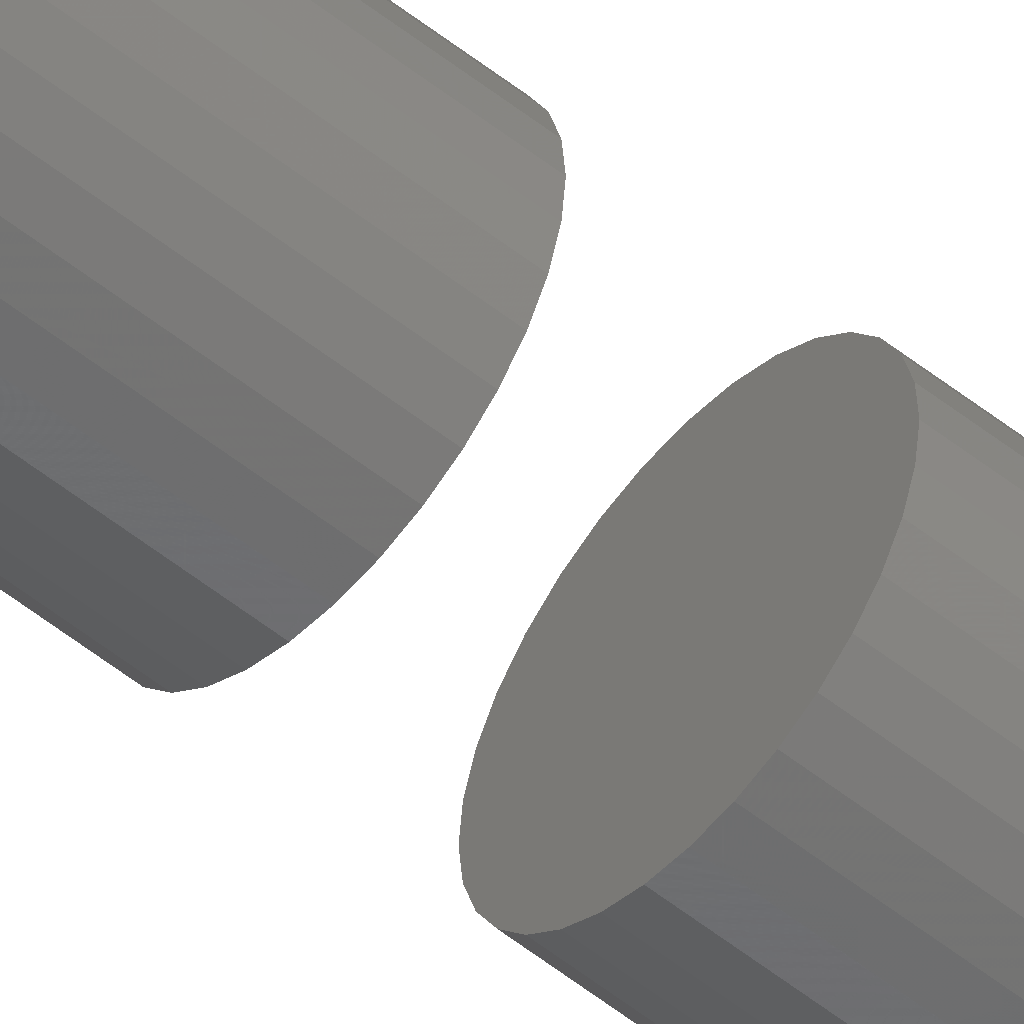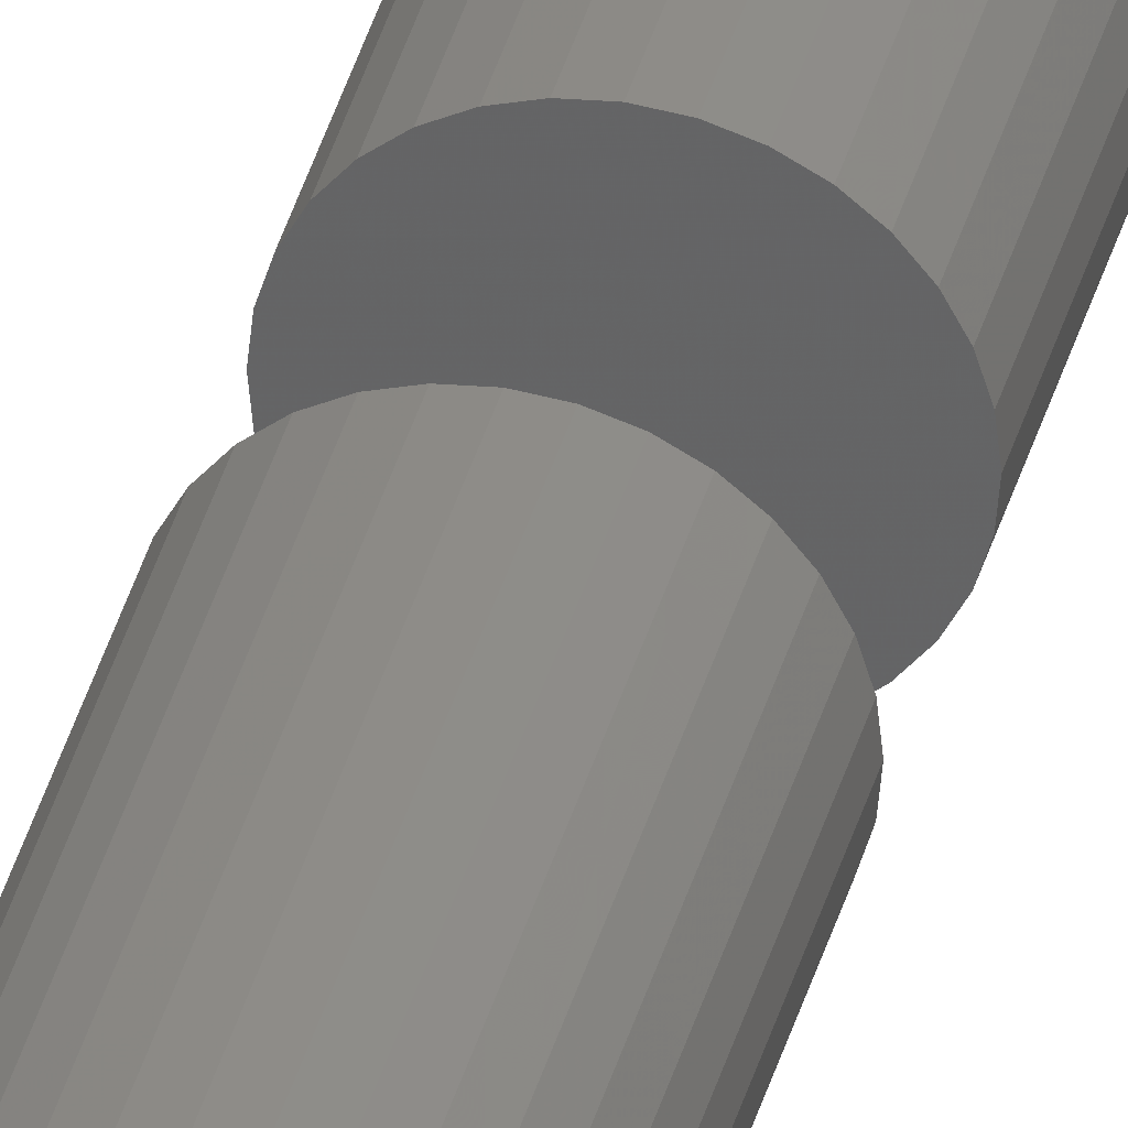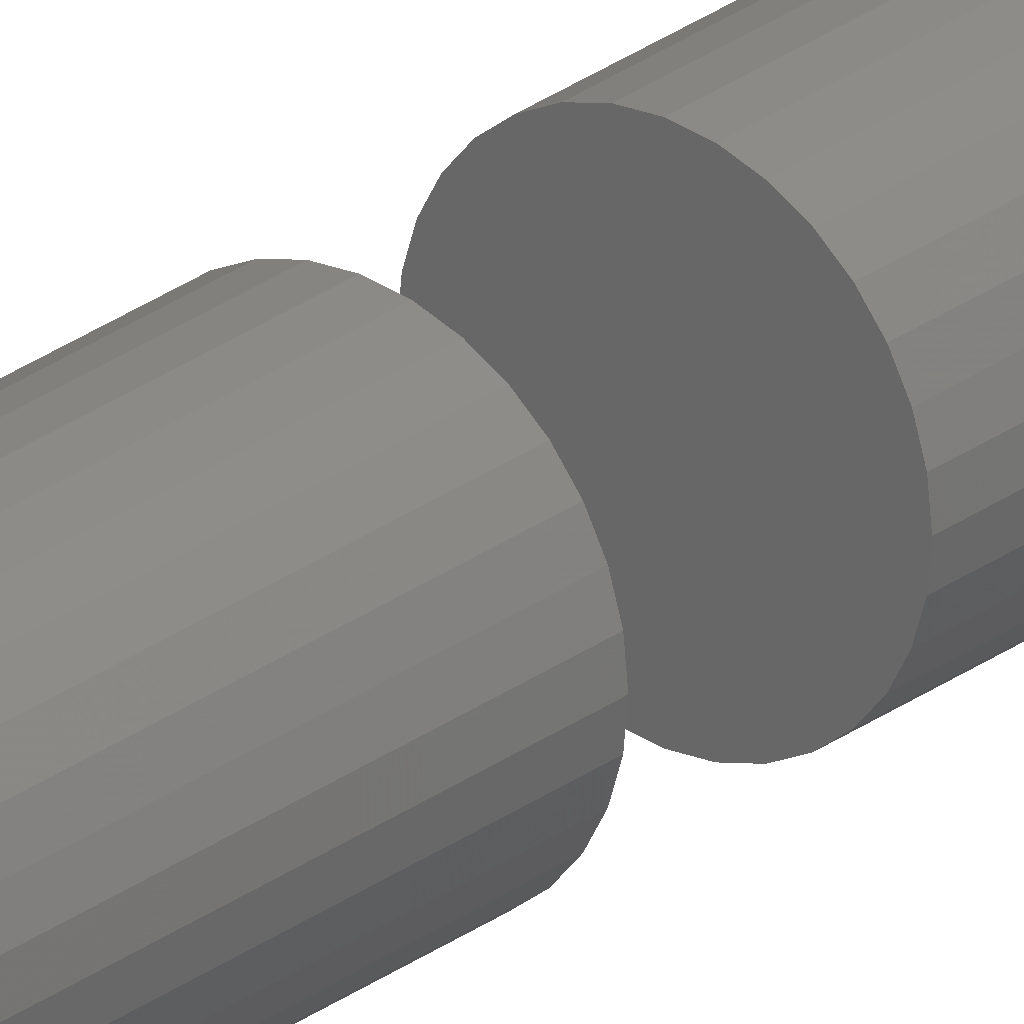
<metadata>
{"format":"stl","ext":"stl","renderer":"f3d","projection":"perspective","resolution":1024,"background":"white","views":[{"elev":-52.9,"azim":49.3,"up":"+Y"},{"elev":35.0,"azim":13.5,"up":"+Y"},{"elev":26.5,"azim":40.7,"up":"+Y"}]}
</metadata>
<code>
# stl→obj: 128 verts, 248 faces
v -0.007812 1.45e-18 0.3828
v -0.007812 1.45e-18 1.055
v -0.007585 0.00231 0.3828
v -0.007585 0.00231 1.055
v -0.006911 0.004532 0.3828
v -0.006911 0.004532 1.055
v -0.005817 0.006579 0.3828
v -0.005817 0.006579 1.055
v -0.004344 0.008374 0.3828
v -0.004344 0.008374 1.055
v -0.00255 0.009846 0.3828
v -0.00255 0.009846 1.055
v -0.0005022 0.01094 0.3828
v -0.0005022 0.01094 1.055
v 0.001719 0.01161 0.3828
v 0.001719 0.01161 1.055
v 0.00403 0.01184 0.3828
v 0.00403 0.01184 1.055
v 0.00634 0.01161 0.3828
v 0.00634 0.01161 1.055
v 0.008561 0.01094 0.3828
v 0.008561 0.01094 1.055
v 0.01061 0.009846 0.3828
v 0.01061 0.009846 1.055
v 0.0124 0.008374 0.3828
v 0.0124 0.008374 1.055
v 0.01388 0.006579 0.3828
v 0.01388 0.006579 1.055
v 0.01497 0.004532 0.3828
v 0.01497 0.004532 1.055
v 0.01564 0.00231 0.3828
v 0.01564 0.00231 1.055
v 0.01587 -2.9e-18 0.3828
v 0.01587 0 1.055
v -0.007812 1.45e-18 -0.3047
v -0.007812 1.45e-18 0.3672
v -0.007585 0.00231 -0.3047
v -0.007585 0.00231 0.3672
v -0.006911 0.004532 -0.3047
v -0.006911 0.004532 0.3672
v -0.005817 0.006579 -0.3047
v -0.005817 0.006579 0.3672
v -0.004344 0.008374 -0.3047
v -0.004344 0.008374 0.3672
v -0.00255 0.009846 -0.3047
v -0.00255 0.009846 0.3672
v -0.0005022 0.01094 -0.3047
v -0.0005022 0.01094 0.3672
v 0.001719 0.01161 -0.3047
v 0.001719 0.01161 0.3672
v 0.00403 0.01184 -0.3047
v 0.00403 0.01184 0.3672
v 0.00634 0.01161 -0.3047
v 0.00634 0.01161 0.3672
v 0.008561 0.01094 -0.3047
v 0.008561 0.01094 0.3672
v 0.01061 0.009846 -0.3047
v 0.01061 0.009846 0.3672
v 0.0124 0.008374 -0.3047
v 0.0124 0.008374 0.3672
v 0.01388 0.006579 -0.3047
v 0.01388 0.006579 0.3672
v 0.01497 0.004532 -0.3047
v 0.01497 0.004532 0.3672
v 0.01564 0.00231 -0.3047
v 0.01564 0.00231 0.3672
v 0.01587 -2.9e-18 -0.3047
v 0.01587 0 0.3672
v 0.01564 -0.00231 0.3828
v 0.01564 -0.00231 1.055
v 0.01497 -0.004532 0.3828
v 0.01497 -0.004532 1.055
v 0.01388 -0.006579 0.3828
v 0.01388 -0.006579 1.055
v 0.0124 -0.008374 0.3828
v 0.0124 -0.008374 1.055
v 0.01061 -0.009846 0.3828
v 0.01061 -0.009846 1.055
v 0.008561 -0.01094 0.3828
v 0.008561 -0.01094 1.055
v 0.00634 -0.01161 0.3828
v 0.00634 -0.01161 1.055
v 0.00403 -0.01184 0.3828
v 0.00403 -0.01184 1.055
v 0.001719 -0.01161 0.3828
v 0.001719 -0.01161 1.055
v -0.0005022 -0.01094 0.3828
v -0.0005022 -0.01094 1.055
v -0.00255 -0.009846 0.3828
v -0.00255 -0.009846 1.055
v -0.004344 -0.008374 0.3828
v -0.004344 -0.008374 1.055
v -0.005817 -0.006579 0.3828
v -0.005817 -0.006579 1.055
v -0.006911 -0.004532 0.3828
v -0.006911 -0.004532 1.055
v -0.007585 -0.00231 0.3828
v -0.007585 -0.00231 1.055
v 0.01564 -0.00231 -0.3047
v 0.01564 -0.00231 0.3672
v 0.01497 -0.004532 -0.3047
v 0.01497 -0.004532 0.3672
v 0.01388 -0.006579 -0.3047
v 0.01388 -0.006579 0.3672
v 0.0124 -0.008374 -0.3047
v 0.0124 -0.008374 0.3672
v 0.01061 -0.009846 -0.3047
v 0.01061 -0.009846 0.3672
v 0.008561 -0.01094 -0.3047
v 0.008561 -0.01094 0.3672
v 0.00634 -0.01161 -0.3047
v 0.00634 -0.01161 0.3672
v 0.00403 -0.01184 -0.3047
v 0.00403 -0.01184 0.3672
v 0.001719 -0.01161 -0.3047
v 0.001719 -0.01161 0.3672
v -0.0005022 -0.01094 -0.3047
v -0.0005022 -0.01094 0.3672
v -0.00255 -0.009846 -0.3047
v -0.00255 -0.009846 0.3672
v -0.004344 -0.008374 -0.3047
v -0.004344 -0.008374 0.3672
v -0.005817 -0.006579 -0.3047
v -0.005817 -0.006579 0.3672
v -0.006911 -0.004532 -0.3047
v -0.006911 -0.004532 0.3672
v -0.007585 -0.00231 -0.3047
v -0.007585 -0.00231 0.3672
f 1 2 3
f 3 2 4
f 3 4 5
f 5 4 6
f 5 6 7
f 7 6 8
f 7 8 9
f 9 8 10
f 9 10 11
f 11 10 12
f 11 12 13
f 13 12 14
f 13 14 15
f 15 14 16
f 15 16 17
f 17 16 18
f 17 18 19
f 19 18 20
f 19 20 21
f 21 20 22
f 21 22 23
f 23 22 24
f 23 24 25
f 25 24 26
f 25 26 27
f 27 26 28
f 27 28 29
f 29 28 30
f 29 30 31
f 31 30 32
f 31 32 33
f 33 32 34
f 35 36 37
f 37 36 38
f 37 38 39
f 39 38 40
f 39 40 41
f 41 40 42
f 41 42 43
f 43 42 44
f 43 44 45
f 45 44 46
f 45 46 47
f 47 46 48
f 47 48 49
f 49 48 50
f 49 50 51
f 51 50 52
f 51 52 53
f 53 52 54
f 53 54 55
f 55 54 56
f 55 56 57
f 57 56 58
f 57 58 59
f 59 58 60
f 59 60 61
f 61 60 62
f 61 62 63
f 63 62 64
f 63 64 65
f 65 64 66
f 65 66 67
f 67 66 68
f 33 34 69
f 69 34 70
f 69 70 71
f 71 70 72
f 71 72 73
f 73 72 74
f 73 74 75
f 75 74 76
f 75 76 77
f 77 76 78
f 77 78 79
f 79 78 80
f 79 80 81
f 81 80 82
f 81 82 83
f 83 82 84
f 83 84 85
f 85 84 86
f 85 86 87
f 87 86 88
f 87 88 89
f 89 88 90
f 89 90 91
f 91 90 92
f 91 92 93
f 93 92 94
f 93 94 95
f 95 94 96
f 95 96 97
f 97 96 98
f 97 98 1
f 1 98 2
f 67 68 99
f 99 68 100
f 99 100 101
f 101 100 102
f 101 102 103
f 103 102 104
f 103 104 105
f 105 104 106
f 105 106 107
f 107 106 108
f 107 108 109
f 109 108 110
f 109 110 111
f 111 110 112
f 111 112 113
f 113 112 114
f 113 114 115
f 115 114 116
f 115 116 117
f 117 116 118
f 117 118 119
f 119 118 120
f 119 120 121
f 121 120 122
f 121 122 123
f 123 122 124
f 123 124 125
f 125 124 126
f 125 126 127
f 127 126 128
f 127 128 35
f 35 128 36
f 58 44 60
f 44 42 60
f 60 42 62
f 62 42 40
f 62 40 64
f 102 124 104
f 104 124 122
f 104 122 106
f 122 120 106
f 46 44 58
f 46 58 56
f 46 56 54
f 46 54 52
f 46 52 50
f 46 50 48
f 108 106 120
f 108 120 118
f 108 118 116
f 108 116 114
f 108 114 112
f 108 112 110
f 64 40 66
f 66 40 38
f 66 38 68
f 68 38 36
f 68 36 100
f 100 36 128
f 100 128 102
f 102 128 126
f 102 126 124
f 25 9 23
f 25 7 9
f 27 7 25
f 5 7 27
f 29 5 27
f 73 93 71
f 91 93 73
f 75 91 73
f 75 89 91
f 11 13 15
f 11 15 17
f 11 17 19
f 11 19 21
f 11 21 23
f 11 23 9
f 77 79 81
f 77 81 83
f 77 83 85
f 77 85 87
f 77 87 89
f 77 89 75
f 93 95 71
f 71 95 97
f 71 97 69
f 69 97 1
f 69 1 33
f 33 1 3
f 33 3 31
f 31 3 5
f 31 5 29
f 59 43 57
f 59 41 43
f 61 41 59
f 39 41 61
f 63 39 61
f 103 123 101
f 121 123 103
f 105 121 103
f 105 119 121
f 45 47 49
f 45 49 51
f 45 51 53
f 45 53 55
f 45 55 57
f 45 57 43
f 107 109 111
f 107 111 113
f 107 113 115
f 107 115 117
f 107 117 119
f 107 119 105
f 123 125 101
f 101 125 127
f 101 127 99
f 99 127 35
f 99 35 67
f 67 35 37
f 67 37 65
f 65 37 39
f 65 39 63
f 24 10 26
f 10 8 26
f 26 8 28
f 28 8 6
f 28 6 30
f 72 94 74
f 74 94 92
f 74 92 76
f 92 90 76
f 12 10 24
f 12 24 22
f 12 22 20
f 12 20 18
f 12 18 16
f 12 16 14
f 78 76 90
f 78 90 88
f 78 88 86
f 78 86 84
f 78 84 82
f 78 82 80
f 30 6 32
f 32 6 4
f 32 4 34
f 34 4 2
f 34 2 70
f 70 2 98
f 70 98 72
f 72 98 96
f 72 96 94

</code>
